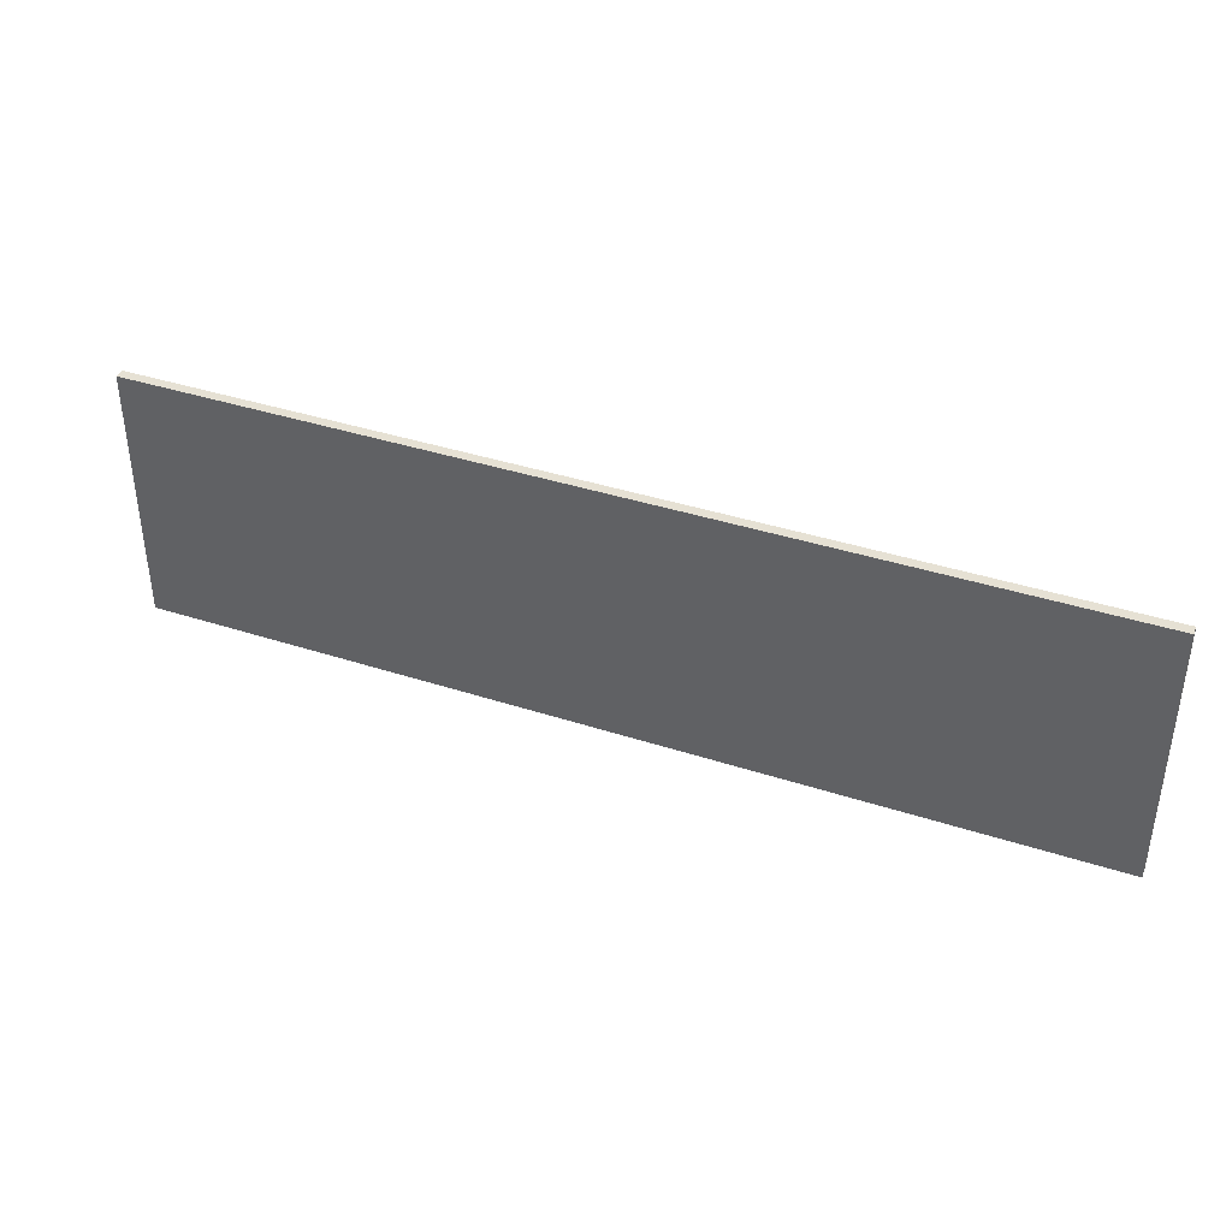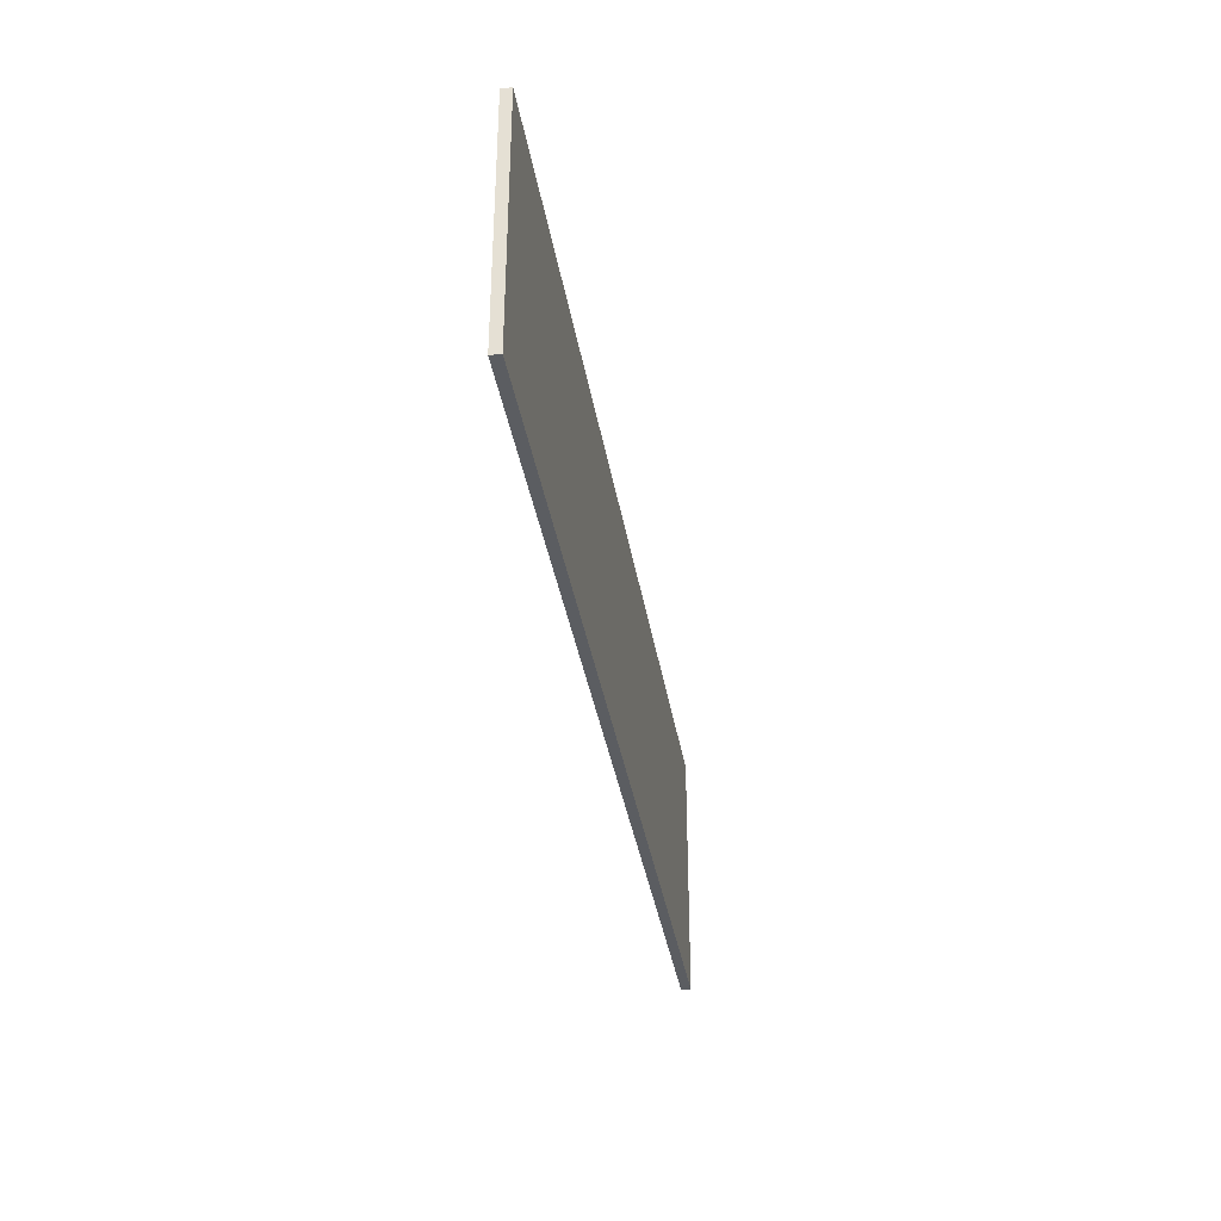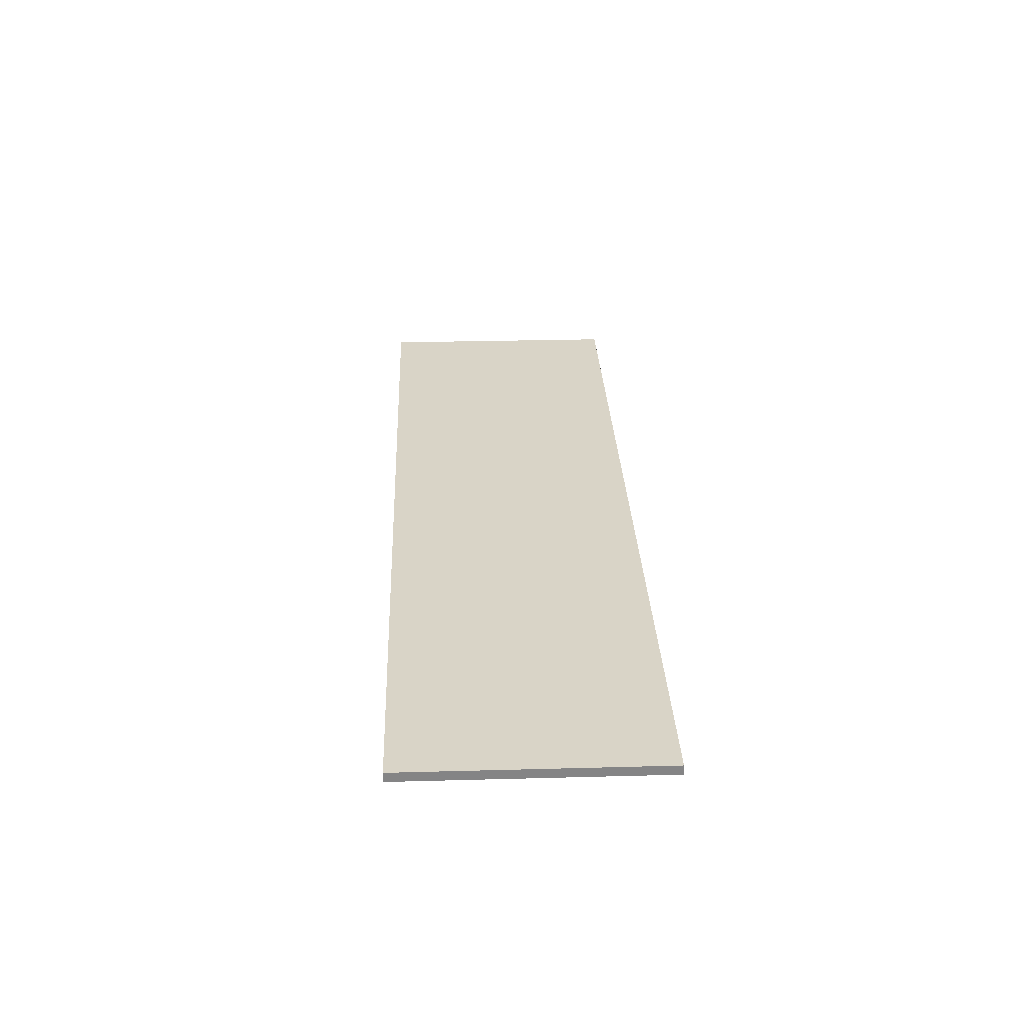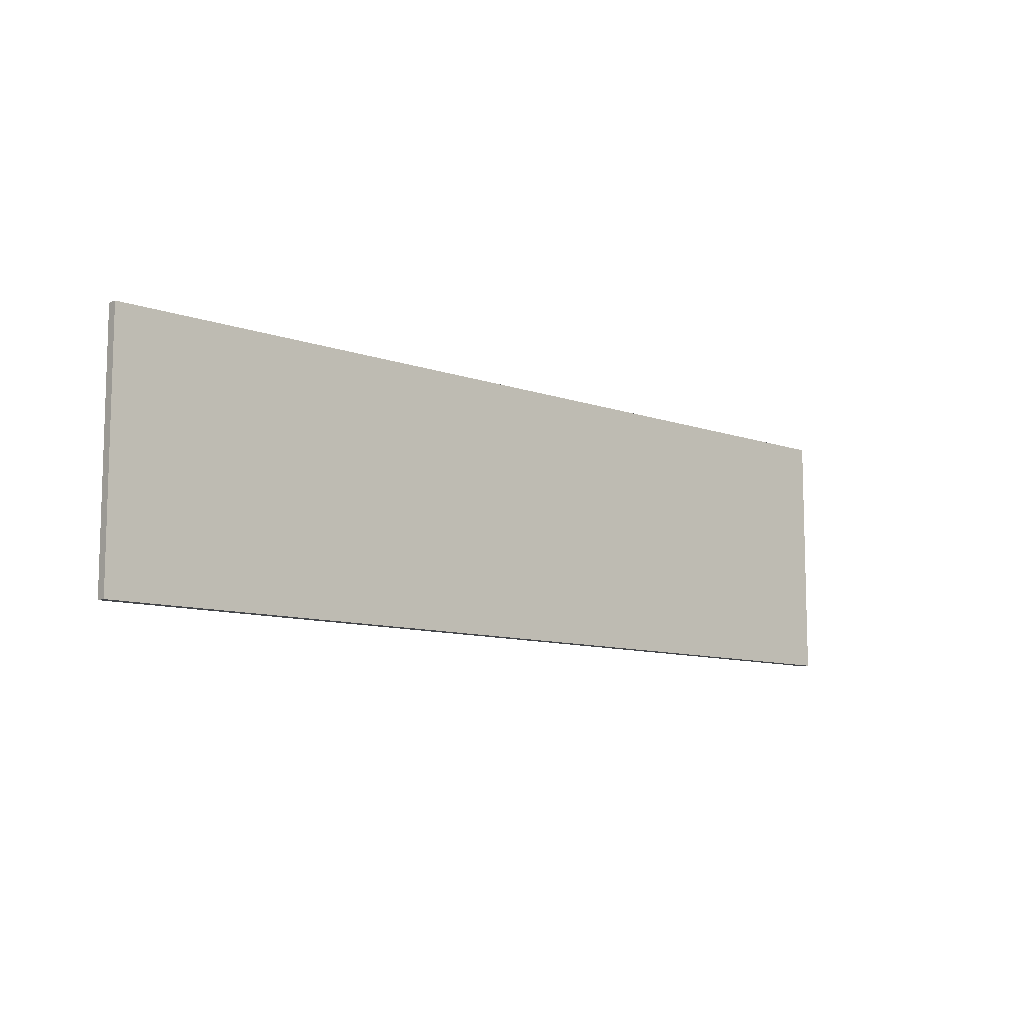
<metadata>
{"format":"obj","ext":"obj","renderer":"f3d","projection":"perspective","resolution":1024,"background":"white","views":[{"elev":39.0,"azim":-157.8,"up":"+Y"},{"elev":-35.9,"azim":99.2,"up":"+Y"},{"elev":28.7,"azim":87.7,"up":"+Z"},{"elev":-9.8,"azim":-42.6,"up":"+Y"}]}
</metadata>
<code>
v 0.6118 0.1158 -0.06489
v 0.5278 0.1236 -0.06489
v 0.5278 0.1158 -0.06489
v 0.6118 0.1236 -0.06489
v 0.3178 0.1158 -0.07014
v 0.3178 0.1158 -0.06489
v 0.8219 0.2549 -0.06489
v 0.8219 0.1158 -0.07014
v 0.3178 0.2549 -0.06489
v 0.8219 0.1158 -0.06489
v 0.3178 0.2549 -0.07014
v 0.8219 0.2549 -0.07014
f 4 3 1
f 1 3 4
f 3 1 5
f 3 4 2
f 2 4 3
f 3 6 2
f 4 7 1
f 5 1 8
f 6 3 5
f 2 7 4
f 9 2 6
f 10 1 7
f 10 8 1
f 5 8 11
f 5 11 6
f 7 2 9
f 9 6 11
f 10 7 8
f 12 11 8
f 7 11 9
f 9 11 7
f 12 8 7
f 11 7 12
f 12 7 11
f 5 1 3
f 2 6 3
f 1 7 4
f 8 1 5
f 5 3 6
f 4 7 2
f 6 2 9
f 7 1 10
f 1 8 10
f 11 8 5
f 6 11 5
f 9 2 7
f 11 6 9
f 8 7 10
f 8 11 12
f 7 8 12

</code>
